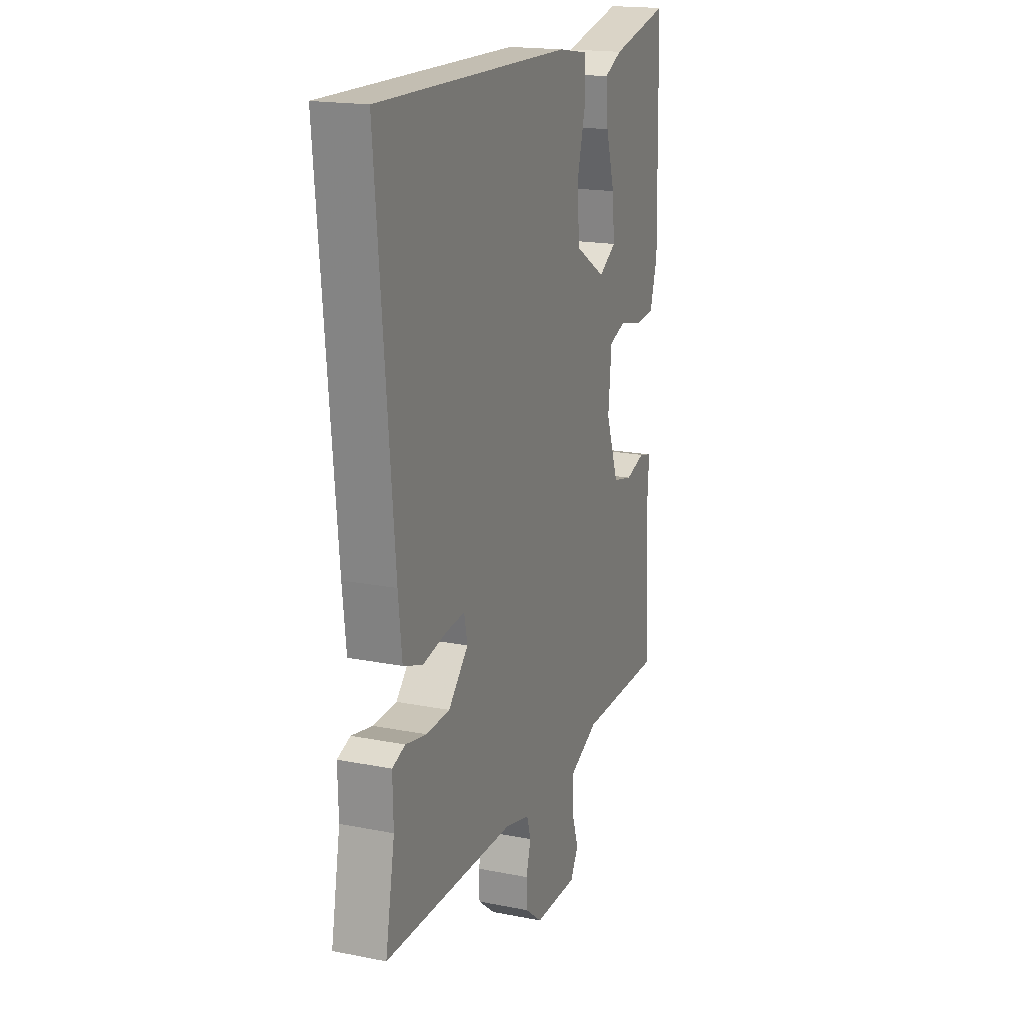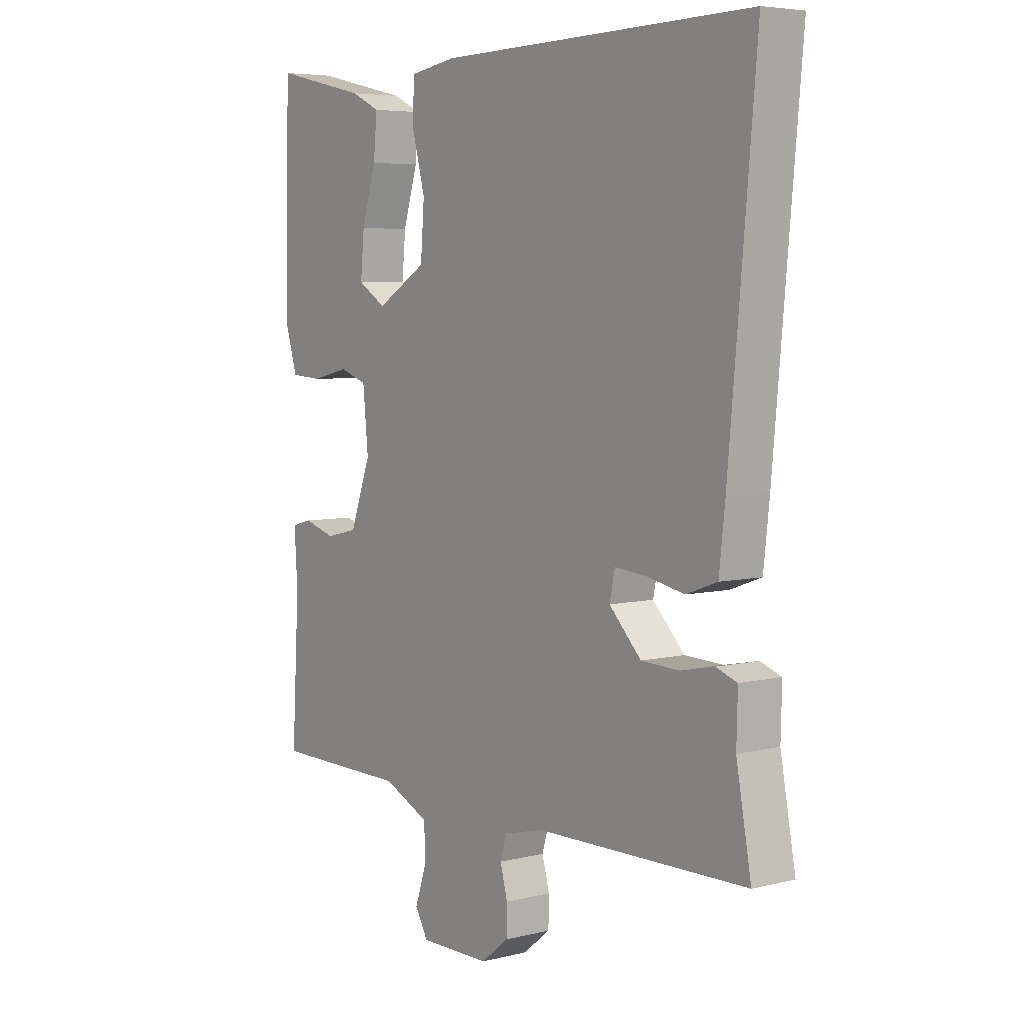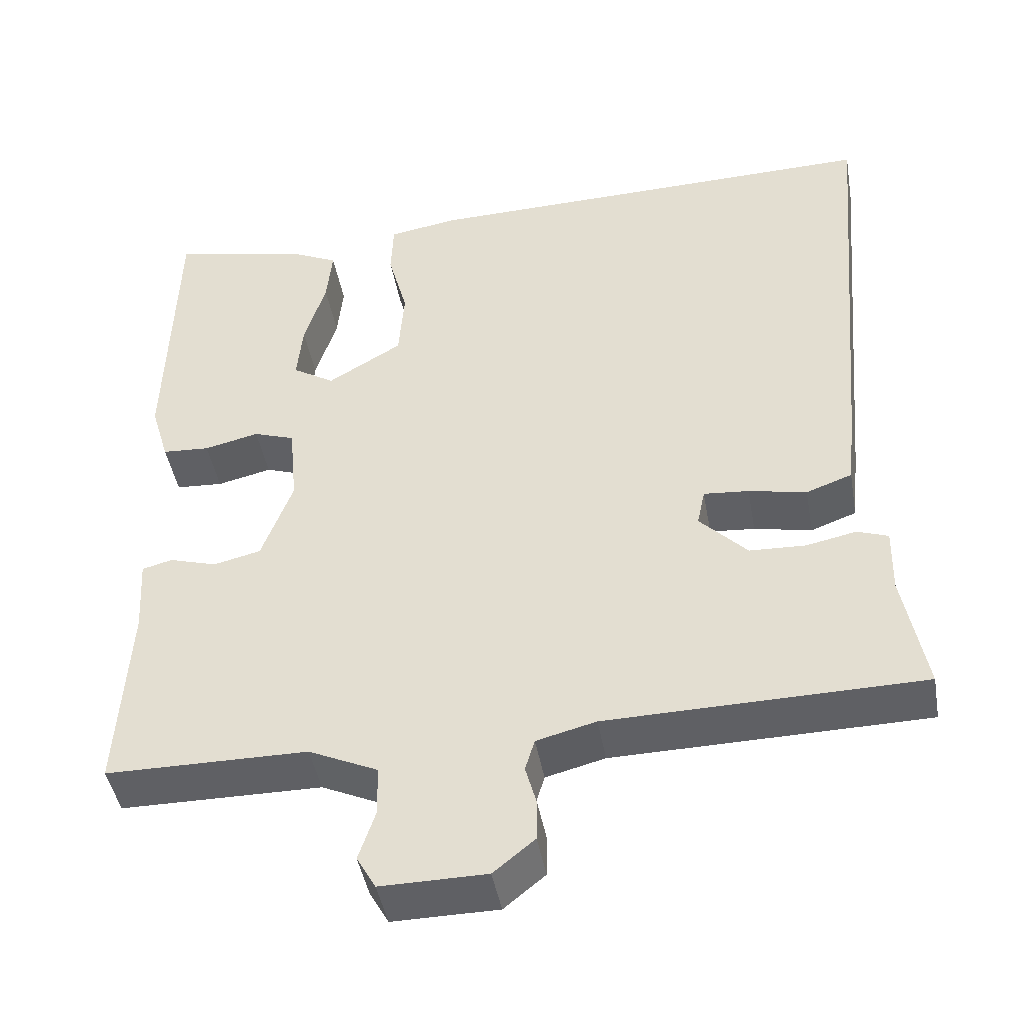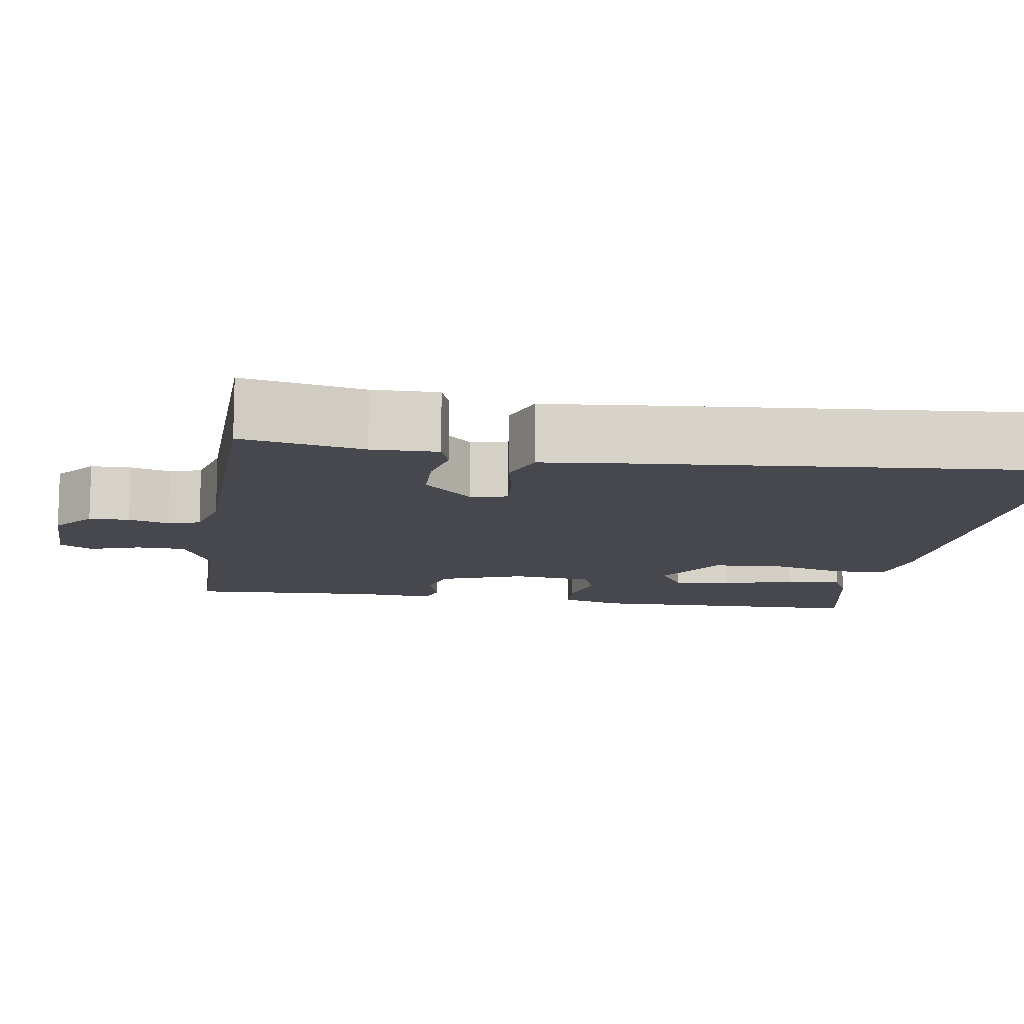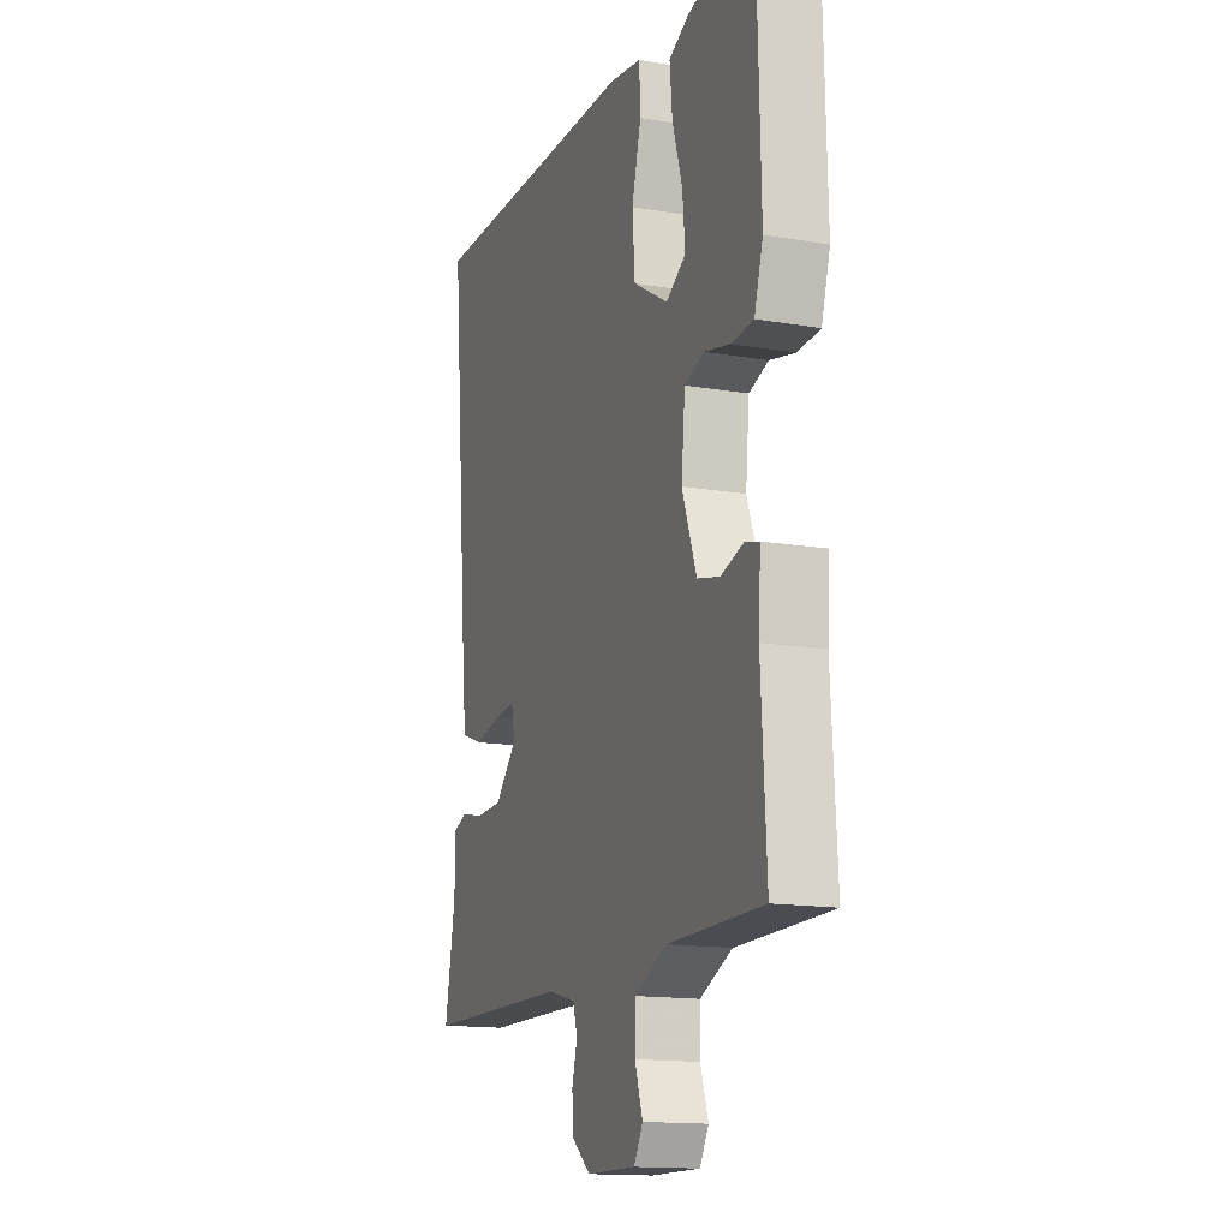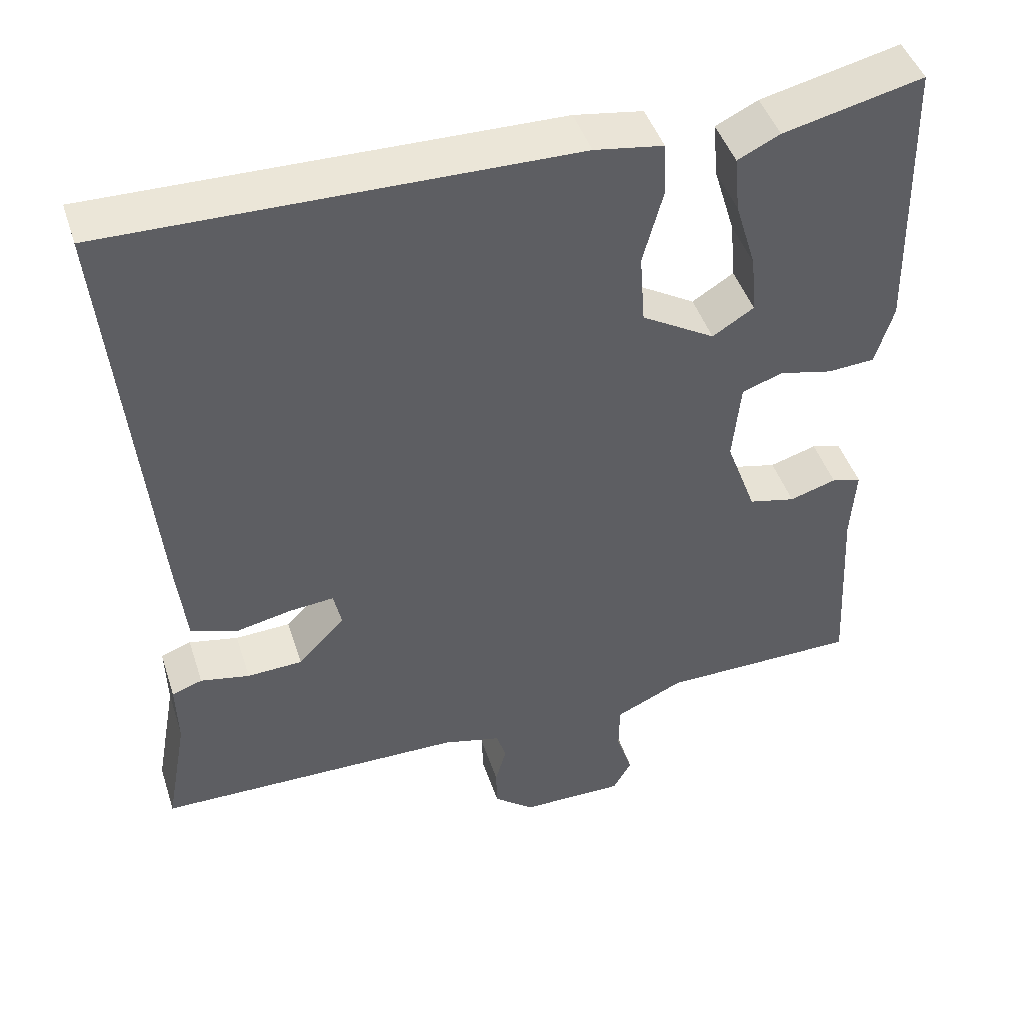
<metadata>
{"format":"obj","ext":"obj","renderer":"f3d","projection":"perspective","resolution":1024,"background":"white","views":[{"elev":18.3,"azim":-69.1,"up":"+Z"},{"elev":5.5,"azim":-127.0,"up":"+Z"},{"elev":-44.8,"azim":-169.9,"up":"+Z"},{"elev":-11.9,"azim":-99.2,"up":"+Y"},{"elev":-15.0,"azim":69.9,"up":"+Z"},{"elev":45.7,"azim":-17.8,"up":"+Z"}]}
</metadata>
<code>
v 0.5 0.07 -0.5
v 0.246 0.07 -0.502
v 0.159 0.07 -0.542
v 0.158 0.07 -0.605
v 0.179 0.07 -0.668
v 0.155 0.07 -0.71
v 0.022 0.07 -0.709
v -0.03 0.07 -0.667
v -0.031 0.07 -0.616
v -0.017 0.07 -0.565
v -0.029 0.07 -0.525
v -0.104 0.07 -0.506
v -0.5 0.07 -0.5
v -0.472 0.07 -0.347
v -0.474 0.07 -0.264
v -0.435 0.07 -0.25
v -0.372 0.07 -0.263
v -0.301 0.07 -0.26
v -0.241 0.07 -0.198
v -0.251 0.07 -0.151
v -0.308 0.07 -0.156
v -0.381 0.07 -0.171
v -0.439 0.07 -0.15
v -0.45 0.07 -0.051
v -0.5 0.07 0.5
v 0.089 0.07 0.489
v 0.177 0.07 0.475
v 0.18 0.07 0.405
v 0.155 0.07 0.311
v 0.162 0.07 0.22
v 0.256 0.07 0.164
v 0.309 0.07 0.197
v 0.302 0.07 0.272
v 0.275 0.07 0.361
v 0.268 0.07 0.433
v 0.322 0.07 0.459
v 0.5 0.07 0.5
v 0.509 0.07 0.139
v 0.486 0.07 0.062
v 0.426 0.07 0.058
v 0.357 0.07 0.074
v 0.305 0.07 0.056
v 0.295 0.07 -0.048
v 0.334 0.07 -0.154
v 0.394 0.07 -0.168
v 0.454 0.07 -0.15
v 0.492 0.07 -0.16
v 0.486 0.07 -0.256
v 0.5 0 -0.5
v 0.246 0 -0.502
v 0.159 0 -0.542
v 0.158 0 -0.605
v 0.179 0 -0.668
v 0.155 0 -0.71
v 0.022 0 -0.709
v -0.03 0 -0.667
v -0.031 0 -0.616
v -0.017 0 -0.565
v -0.029 0 -0.525
v -0.104 0 -0.506
v -0.5 0 -0.5
v -0.472 0 -0.347
v -0.474 0 -0.264
v -0.435 0 -0.25
v -0.372 0 -0.263
v -0.301 0 -0.26
v -0.241 0 -0.198
v -0.251 0 -0.151
v -0.308 0 -0.156
v -0.381 0 -0.171
v -0.439 0 -0.15
v -0.45 0 -0.051
v -0.5 0 0.5
v 0.089 0 0.489
v 0.177 0 0.475
v 0.18 0 0.405
v 0.155 0 0.311
v 0.162 0 0.22
v 0.256 0 0.164
v 0.309 0 0.197
v 0.302 0 0.272
v 0.275 0 0.361
v 0.268 0 0.433
v 0.322 0 0.459
v 0.5 0 0.5
v 0.509 0 0.139
v 0.486 0 0.062
v 0.426 0 0.058
v 0.357 0 0.074
v 0.305 0 0.056
v 0.295 0 -0.048
v 0.334 0 -0.154
v 0.394 0 -0.168
v 0.454 0 -0.15
v 0.492 0 -0.16
v 0.486 0 -0.256
f 45 46 47 48
f 48 1 2
f 45 48 2
f 44 45 2
f 43 44 2 3
f 42 43 3
f 39 40 41
f 38 39 41
f 37 38 41
f 36 37 41
f 35 36 41
f 33 34 35
f 33 35 41
f 32 33 41
f 31 32 41 42
f 27 28 29
f 26 27 29
f 25 26 29
f 24 25 29
f 23 24 29
f 22 23 29
f 21 22 29
f 20 21 29 30
f 31 42 3
f 30 31 3
f 20 30 3
f 19 20 3
f 14 15 16 17
f 14 17 18
f 13 14 18
f 12 13 18
f 8 9 10
f 7 8 10
f 6 7 10
f 5 6 10
f 4 5 10
f 4 10 11
f 3 4 11
f 12 18 19
f 11 12 19
f 3 11 19
f 96 95 94 93
f 50 49 96
f 50 96 93
f 50 93 92
f 51 50 92 91
f 51 91 90
f 89 88 87
f 89 87 86
f 89 86 85
f 89 85 84
f 89 84 83
f 83 82 81
f 89 83 81
f 89 81 80
f 90 89 80 79
f 77 76 75
f 77 75 74
f 77 74 73
f 77 73 72
f 77 72 71
f 77 71 70
f 77 70 69
f 78 77 69 68
f 51 90 79
f 51 79 78
f 51 78 68
f 51 68 67
f 65 64 63 62
f 66 65 62
f 66 62 61
f 66 61 60
f 58 57 56
f 58 56 55
f 58 55 54
f 58 54 53
f 58 53 52
f 59 58 52
f 59 52 51
f 67 66 60
f 67 60 59
f 67 59 51
f 1 49 50 2
f 2 50 51 3
f 3 51 52 4
f 4 52 53 5
f 5 53 54 6
f 6 54 55 7
f 7 55 56 8
f 8 56 57 9
f 9 57 58 10
f 10 58 59 11
f 11 59 60 12
f 12 60 61 13
f 13 61 62 14
f 14 62 63 15
f 15 63 64 16
f 16 64 65 17
f 17 65 66 18
f 18 66 67 19
f 19 67 68 20
f 20 68 69 21
f 21 69 70 22
f 22 70 71 23
f 23 71 72 24
f 24 72 73 25
f 25 73 74 26
f 26 74 75 27
f 27 75 76 28
f 28 76 77 29
f 29 77 78 30
f 30 78 79 31
f 31 79 80 32
f 32 80 81 33
f 33 81 82 34
f 34 82 83 35
f 35 83 84 36
f 36 84 85 37
f 37 85 86 38
f 38 86 87 39
f 39 87 88 40
f 40 88 89 41
f 41 89 90 42
f 42 90 91 43
f 43 91 92 44
f 44 92 93 45
f 45 93 94 46
f 46 94 95 47
f 47 95 96 48
f 48 96 49 1

</code>
